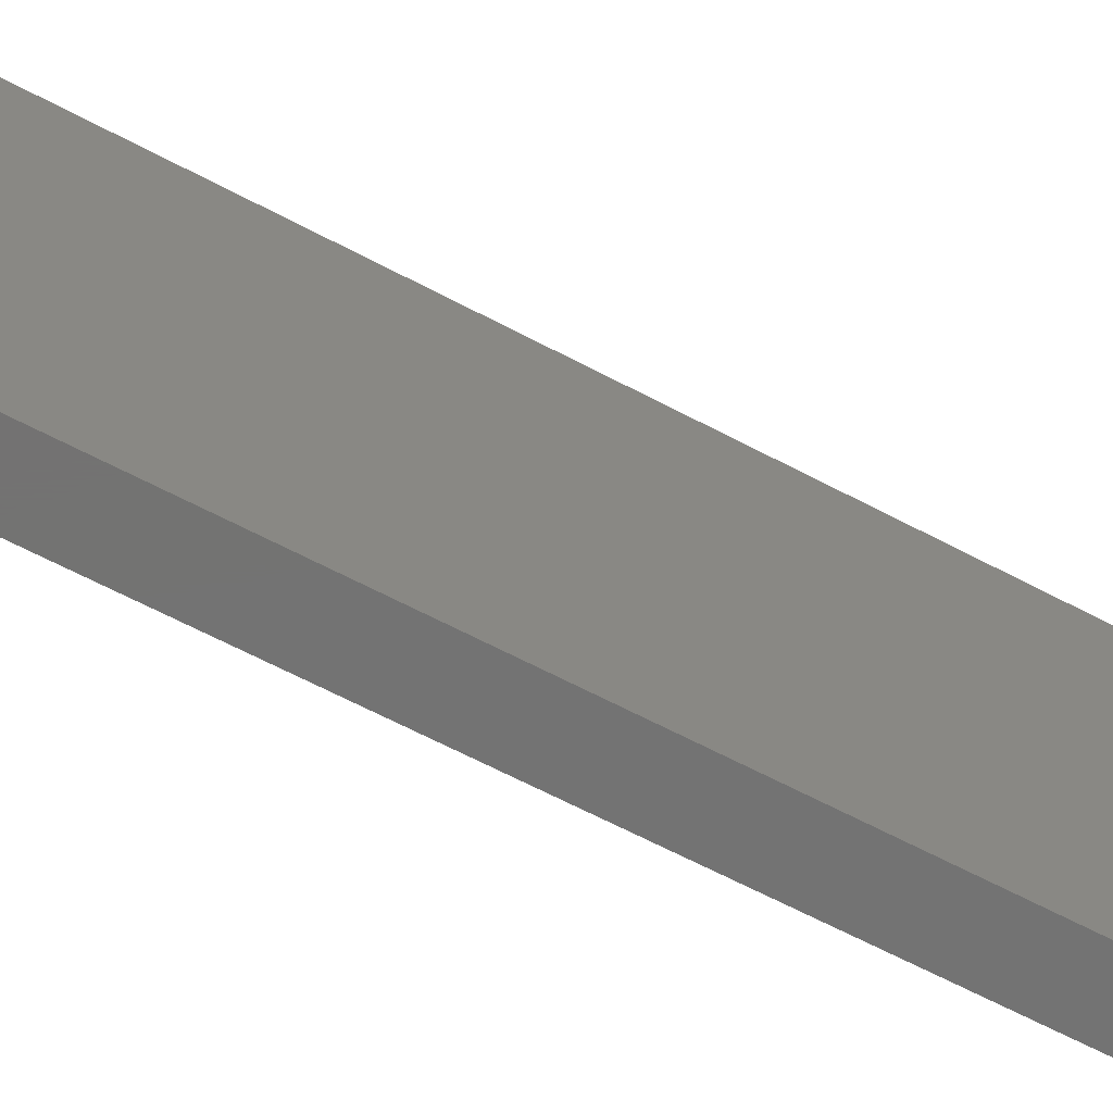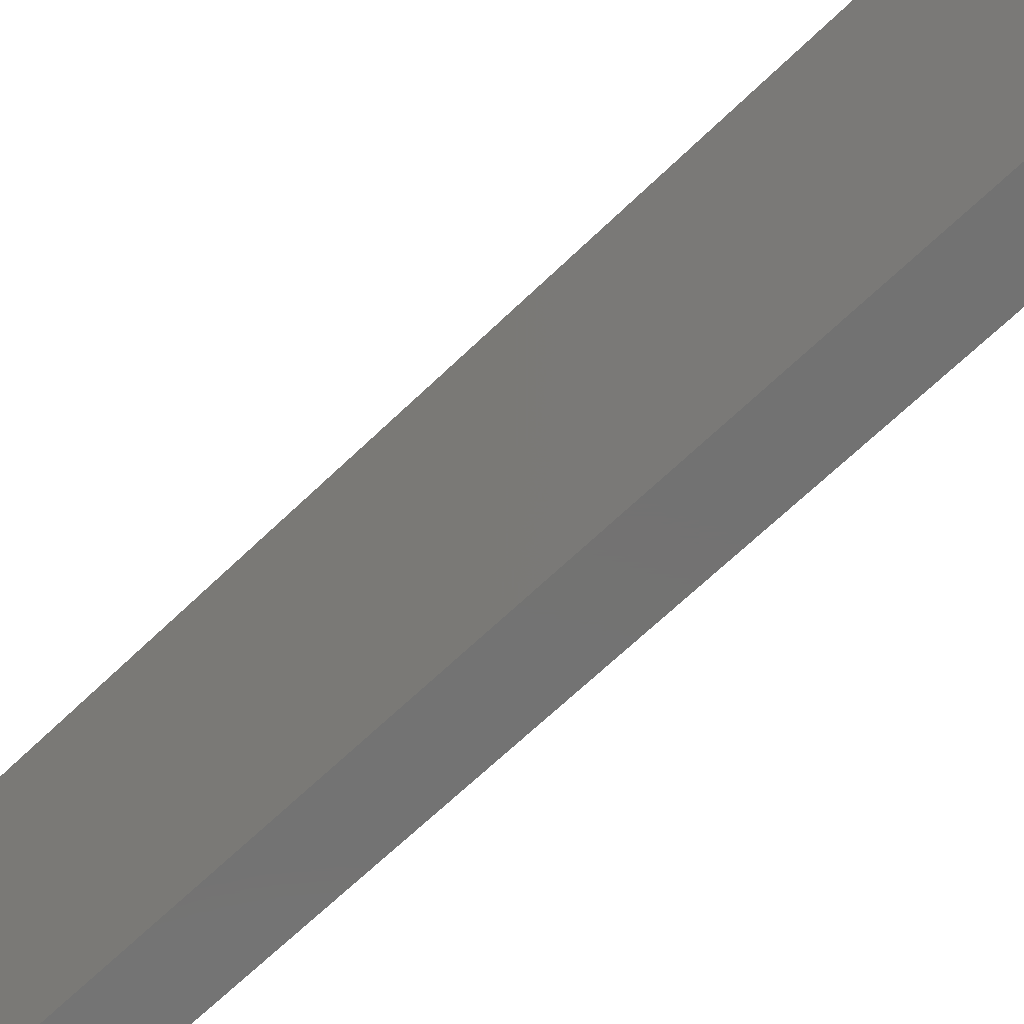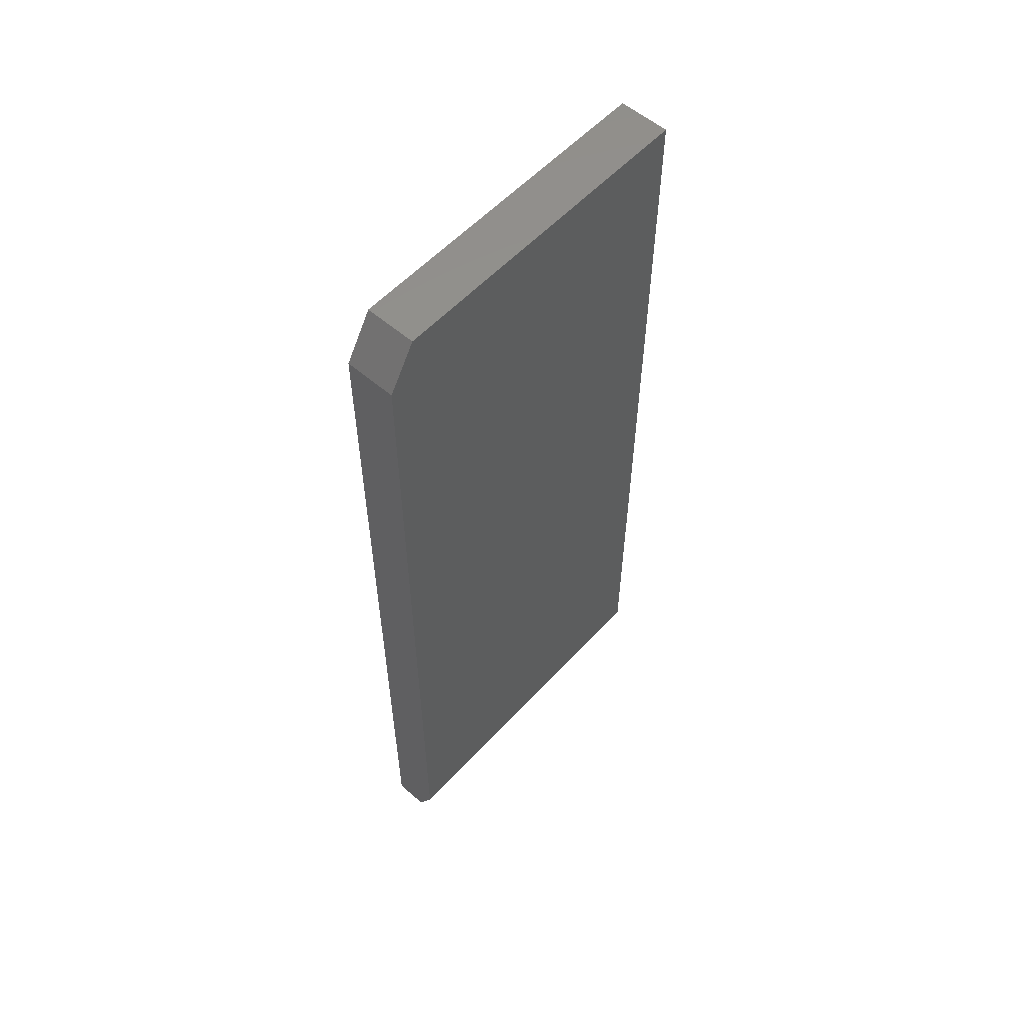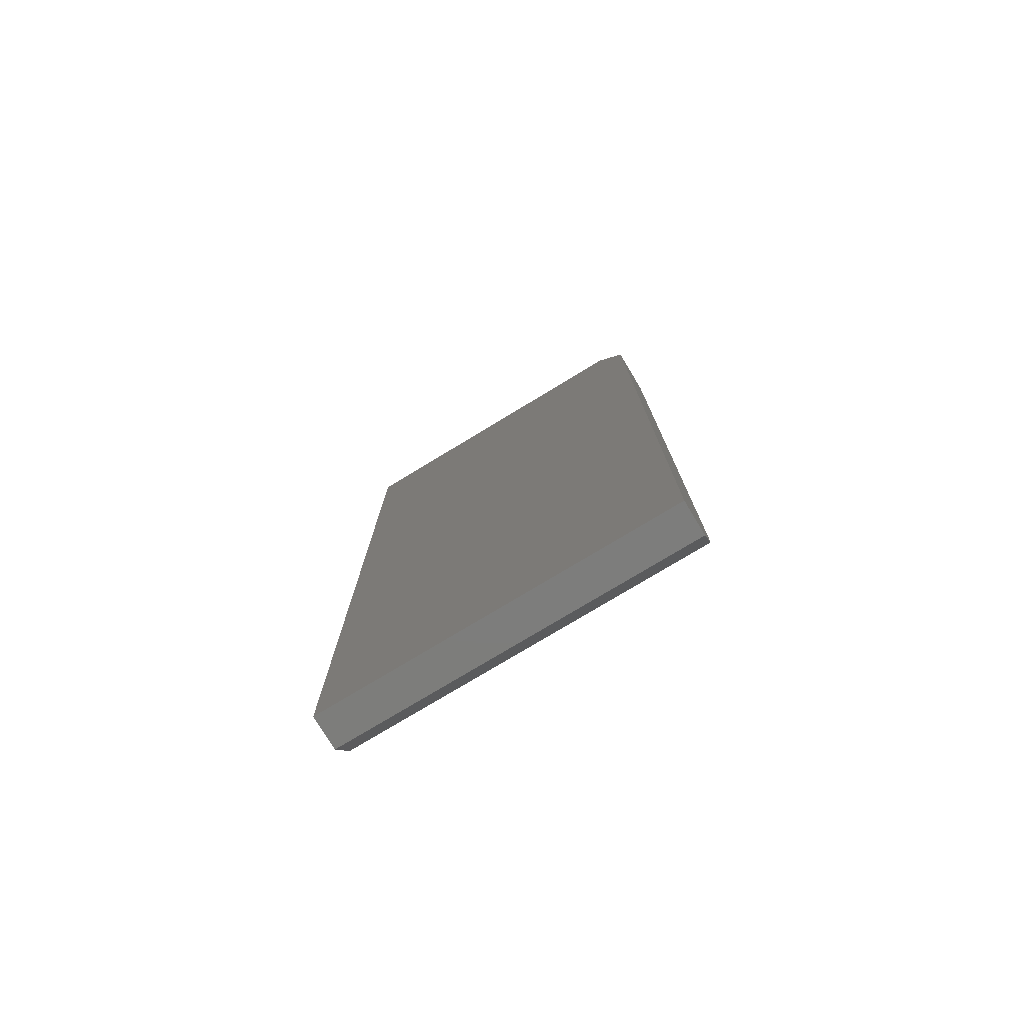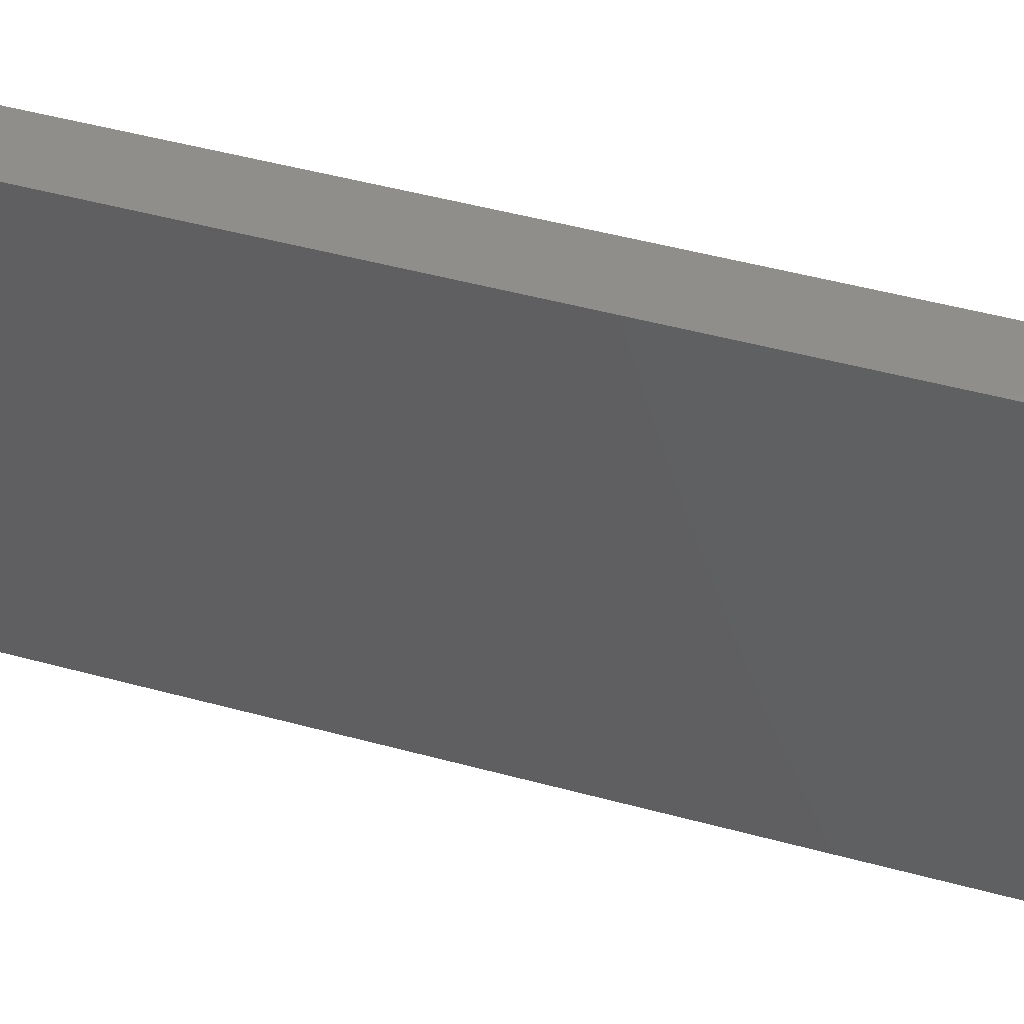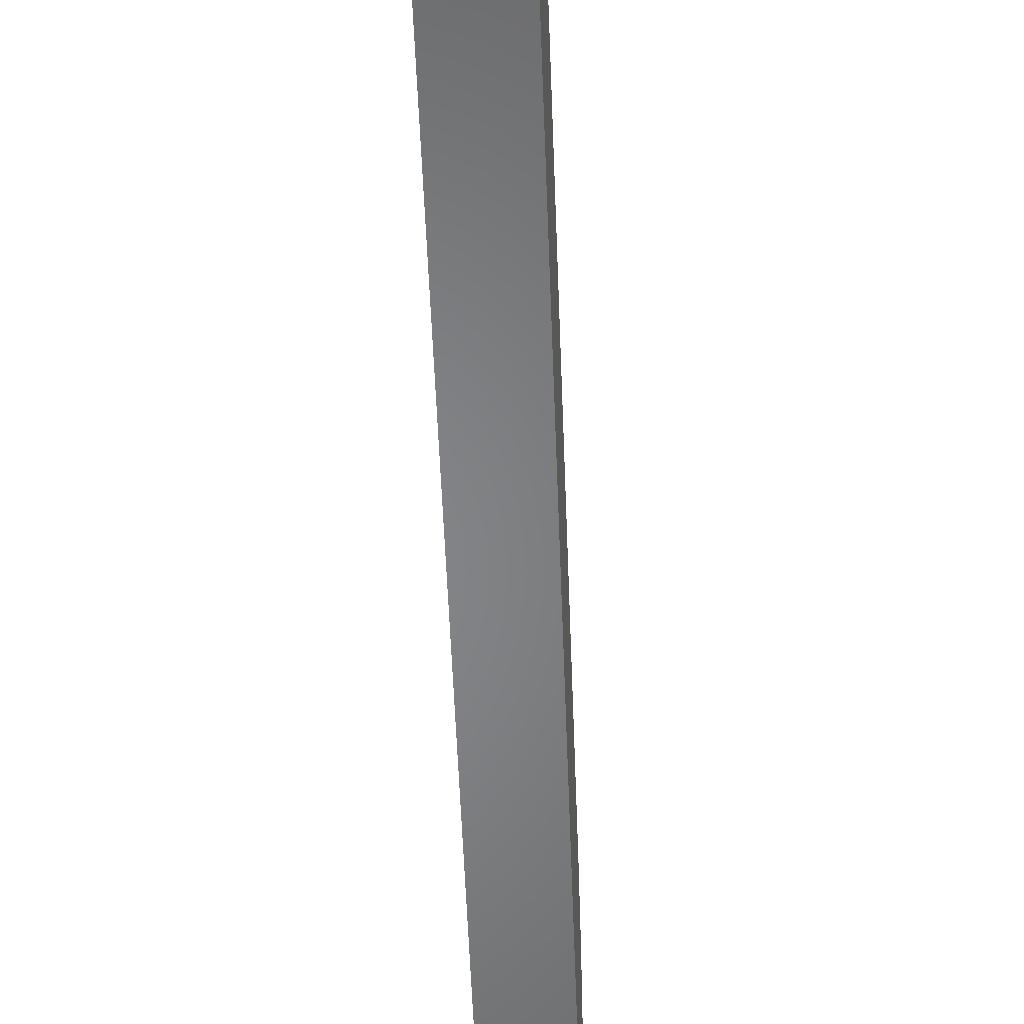
<metadata>
{"format":"stl","ext":"stl","renderer":"f3d","projection":"perspective","resolution":1024,"background":"white","views":[{"elev":-64.8,"azim":-118.0,"up":"+Y"},{"elev":-64.6,"azim":-45.5,"up":"+Y"},{"elev":56.4,"azim":-138.0,"up":"+Z"},{"elev":-76.8,"azim":121.2,"up":"+Z"},{"elev":47.4,"azim":-72.8,"up":"+Y"},{"elev":-52.7,"azim":-177.9,"up":"+Y"}]}
</metadata>
<code>
# stl→obj: 12 verts, 20 faces
v -6.852e-17 0.2516 0.75
v -6.505e-17 0.2906 0.6875
v -6.852e-17 -0.2031 0.75
v -2.602e-18 0.2906 -0.4375
v -2.602e-18 -0.2031 -0.4375
v 0.07031 0.2906 0.6875
v 0.07031 0.2906 -0.4844
v 0.02344 0.2906 -0.4844
v 0.07031 -0.2031 -0.4844
v 0.07031 -0.2031 0.75
v 0.07031 0.2516 0.75
v 0.02344 -0.2031 -0.4844
f 1 2 3
f 3 2 4
f 3 4 5
f 2 6 4
f 4 6 7
f 4 7 8
f 9 7 10
f 10 7 6
f 10 6 11
f 11 1 10
f 10 1 3
f 6 2 11
f 11 2 1
f 10 3 9
f 9 3 5
f 9 5 12
f 9 12 7
f 7 12 8
f 12 5 8
f 8 5 4

</code>
